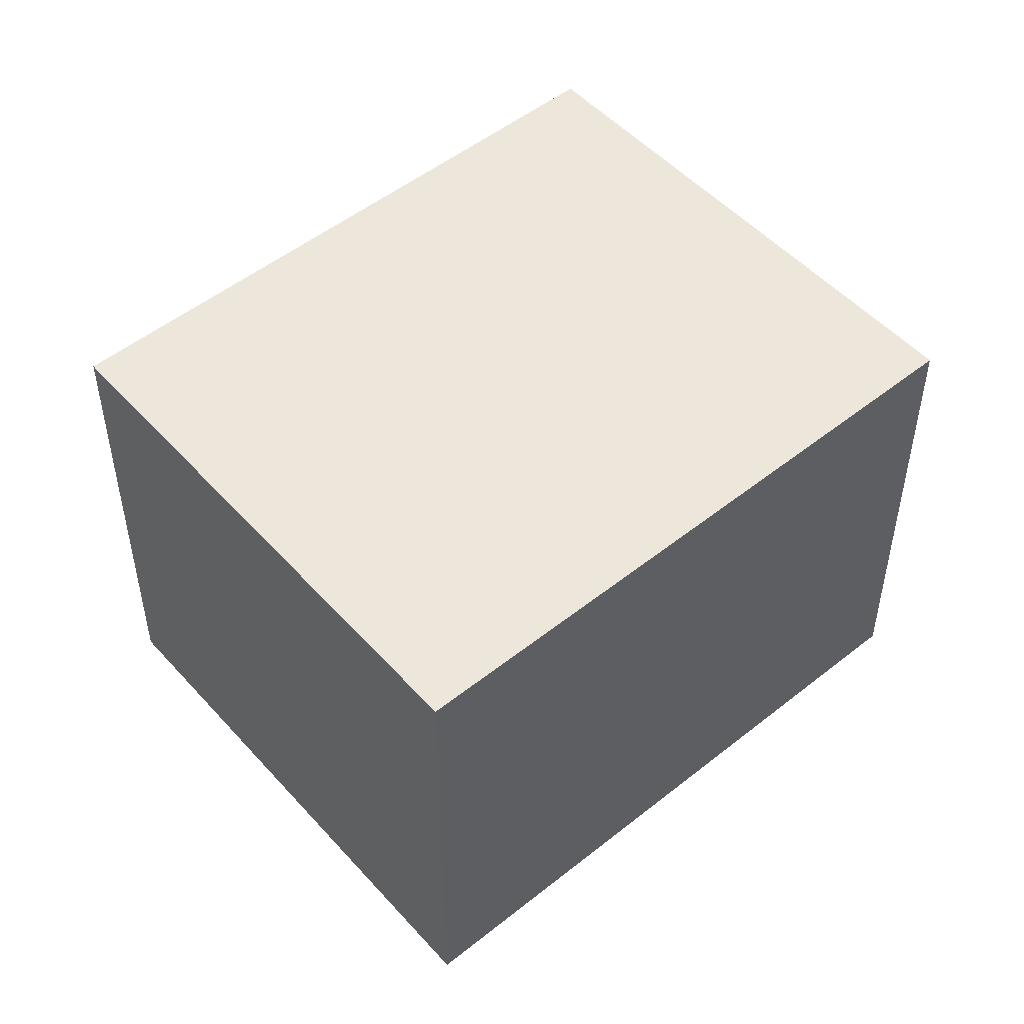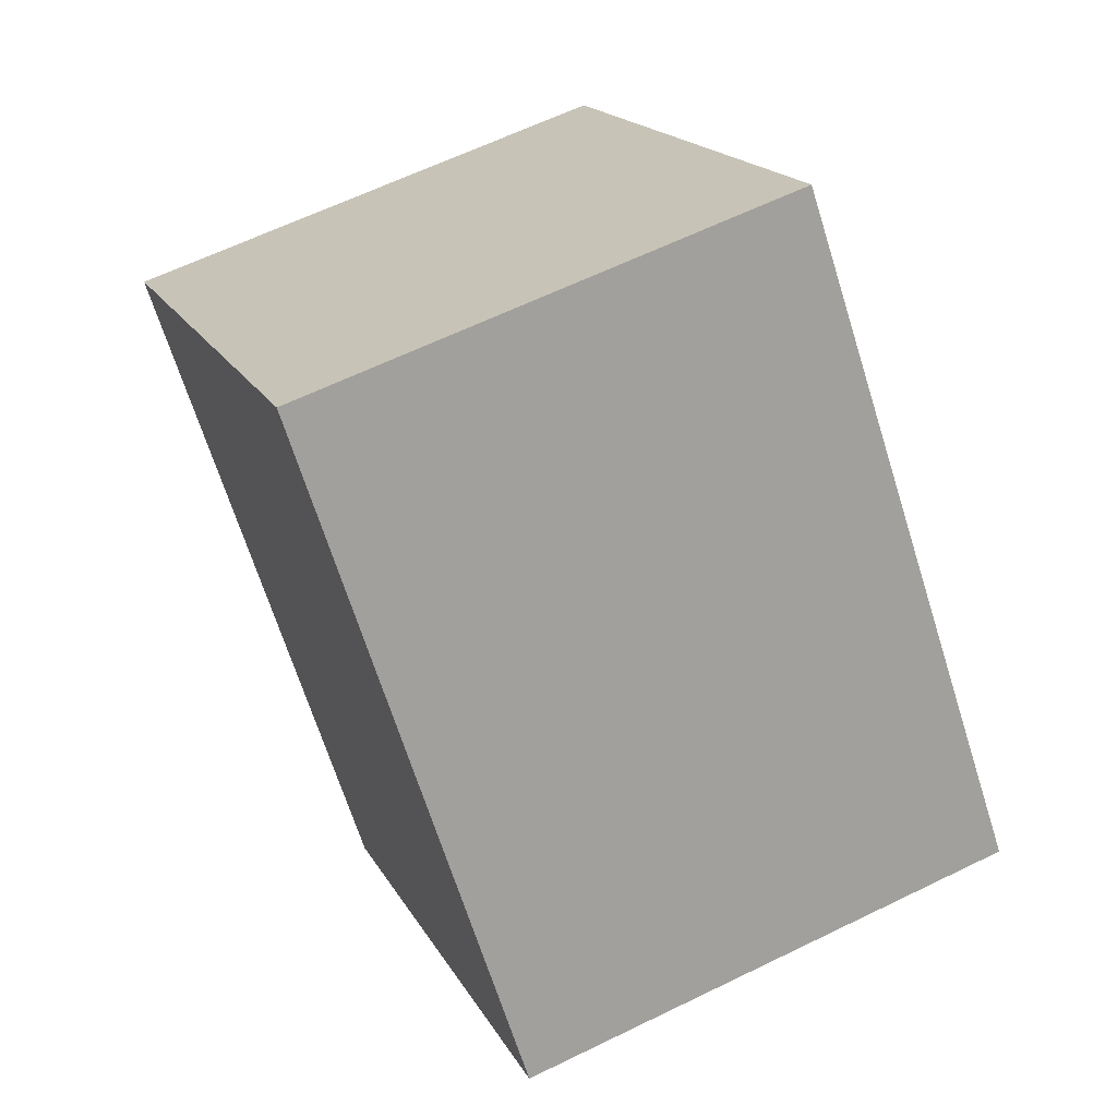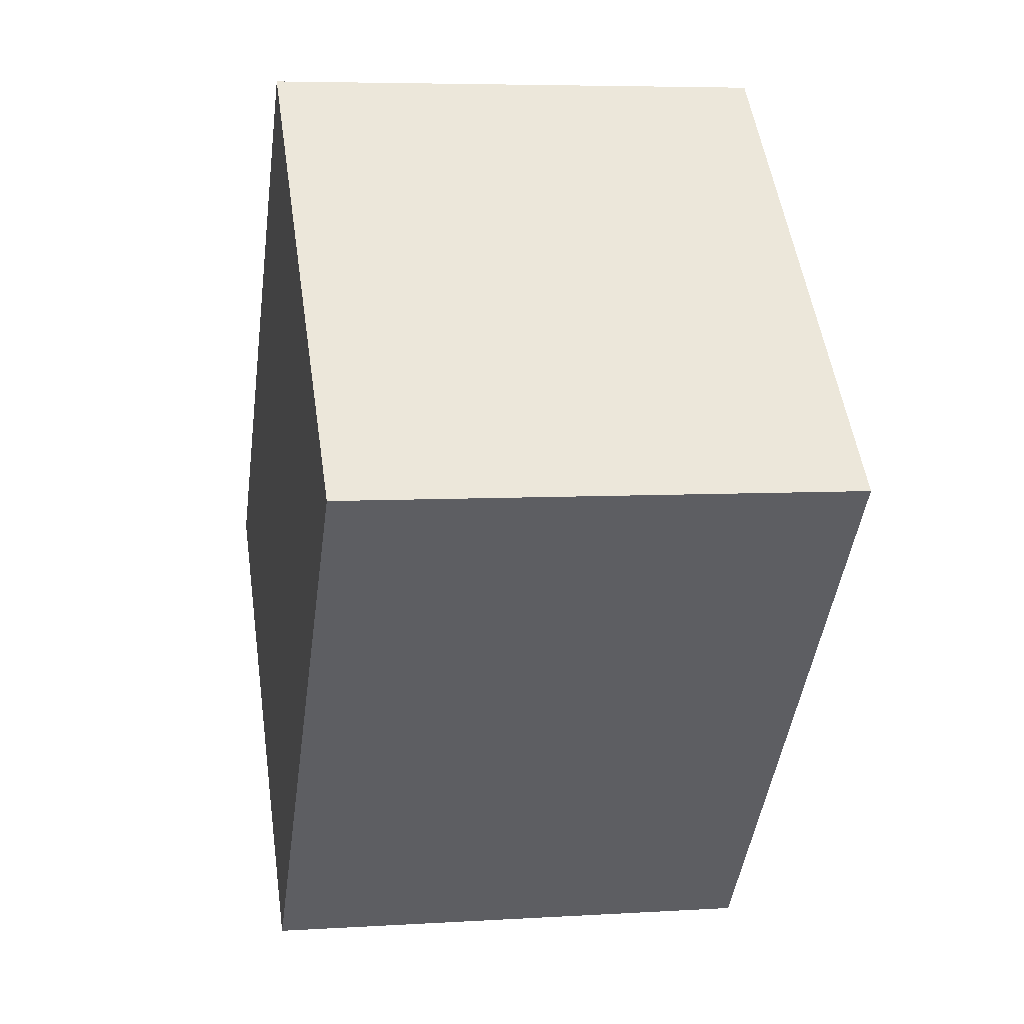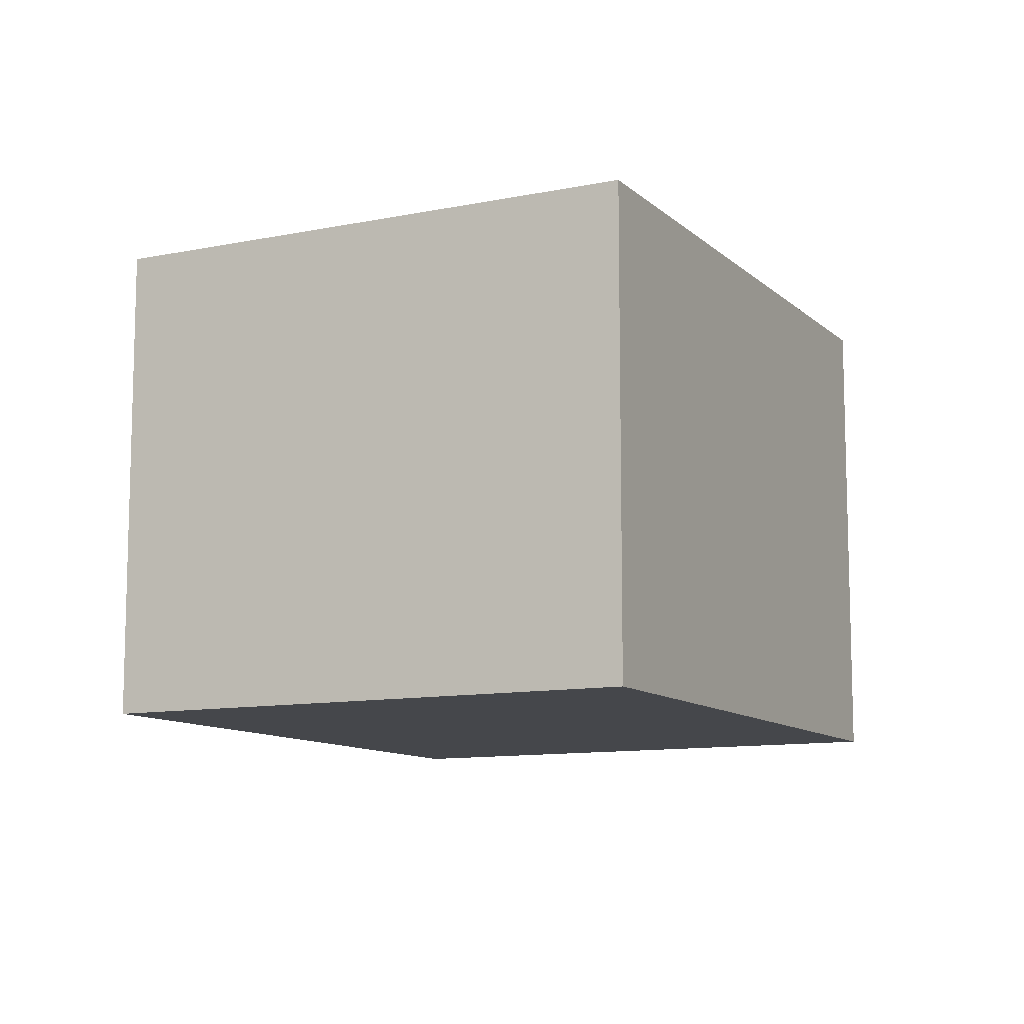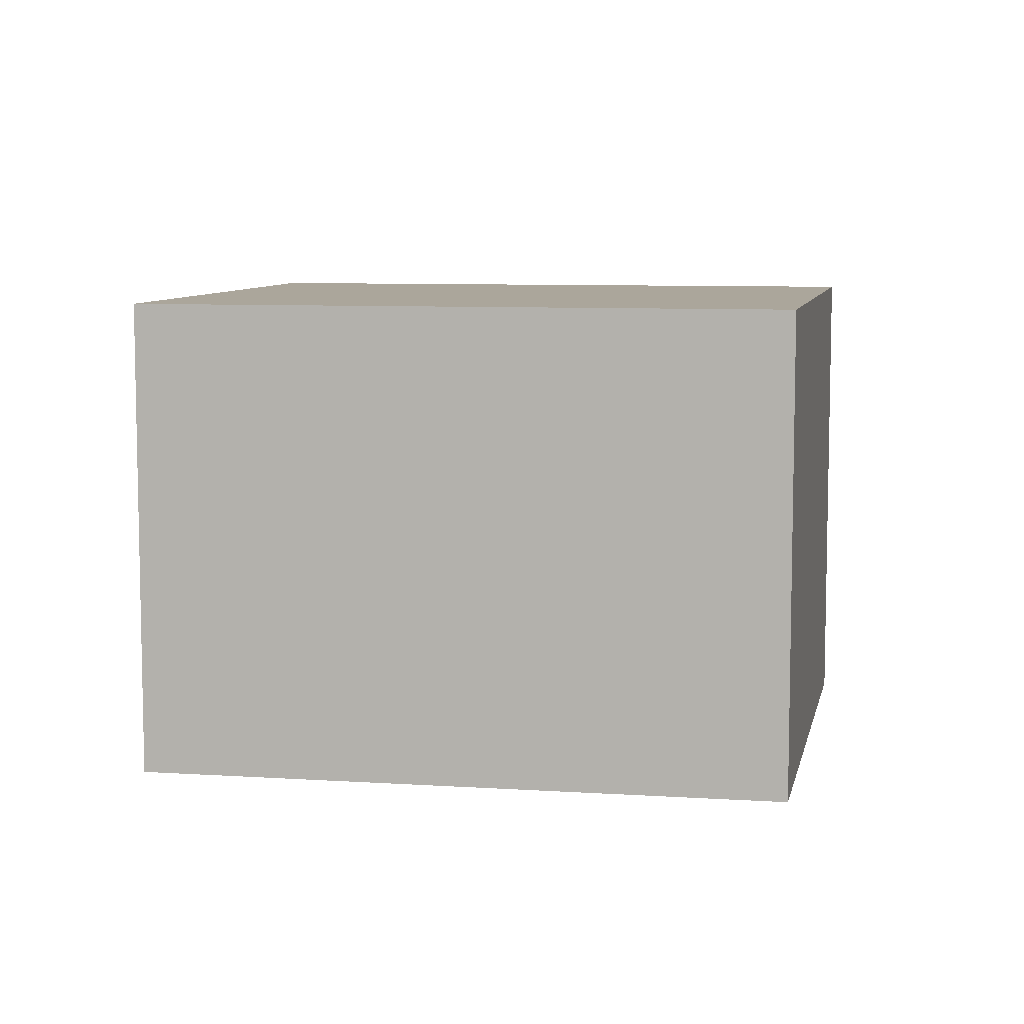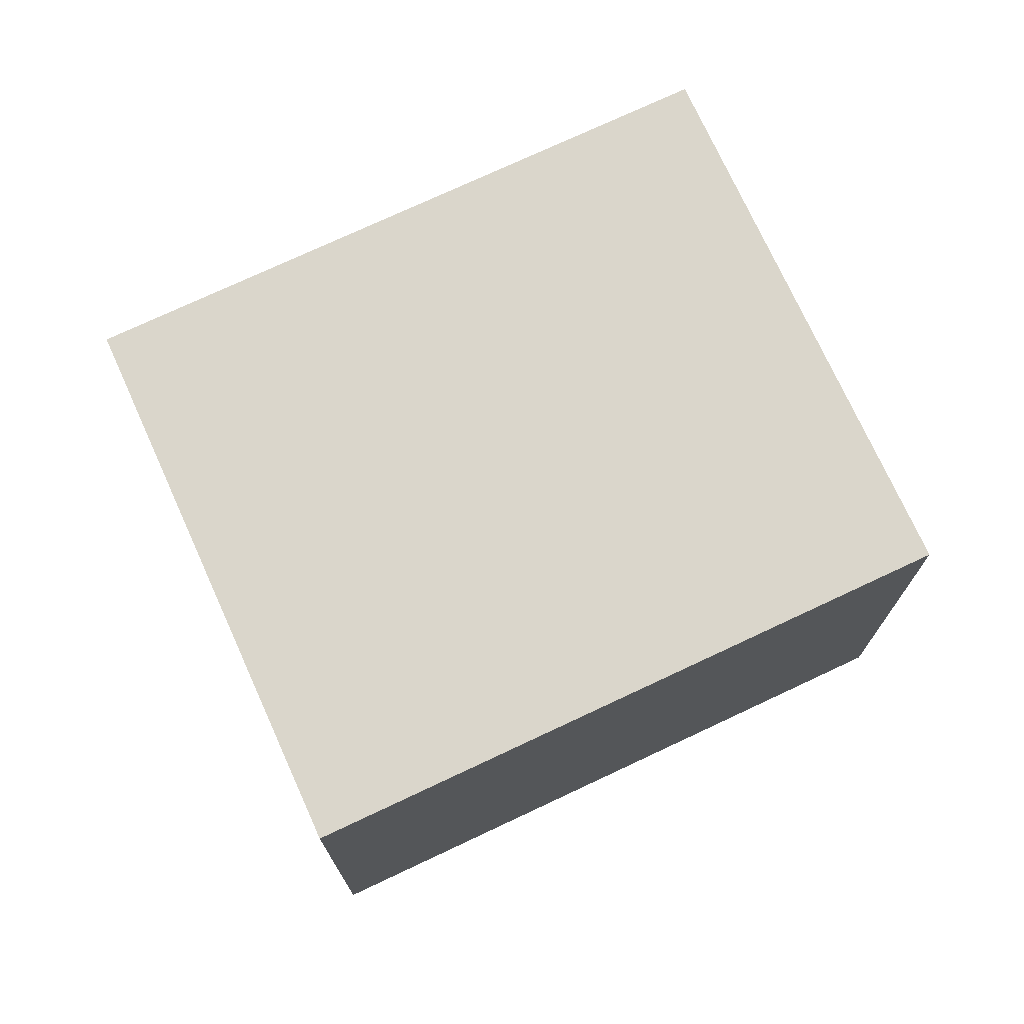
<metadata>
{"format":"obj","ext":"obj","renderer":"f3d","projection":"perspective","resolution":1024,"background":"white","views":[{"elev":50.8,"azim":-173.1,"up":"+Y"},{"elev":62.4,"azim":63.6,"up":"+Z"},{"elev":5.9,"azim":-100.8,"up":"+Z"},{"elev":-10.6,"azim":-15.3,"up":"+Y"},{"elev":7.9,"azim":58.4,"up":"+Y"},{"elev":74.1,"azim":-157.2,"up":"+Y"}]}
</metadata>
<code>
v  15.47 8.72 -2.029
v  0 8.72 5.339e-16
v  7.465 8.72 6.863
v  8.048 8.72 -8.937
v  0 0 0
v  7.465 -4.202e-16 6.863
v  15.47 1.242e-16 -2.029
v  8.048 5.472e-16 -8.937
g defaultobject
f 1 2 3
f 2 1 4
f 5 3 2
f 3 5 6
f 6 1 3
f 1 6 7
f 7 4 1
f 4 7 8
f 8 2 4
f 2 8 5
f 5 7 6
f 7 5 8

</code>
